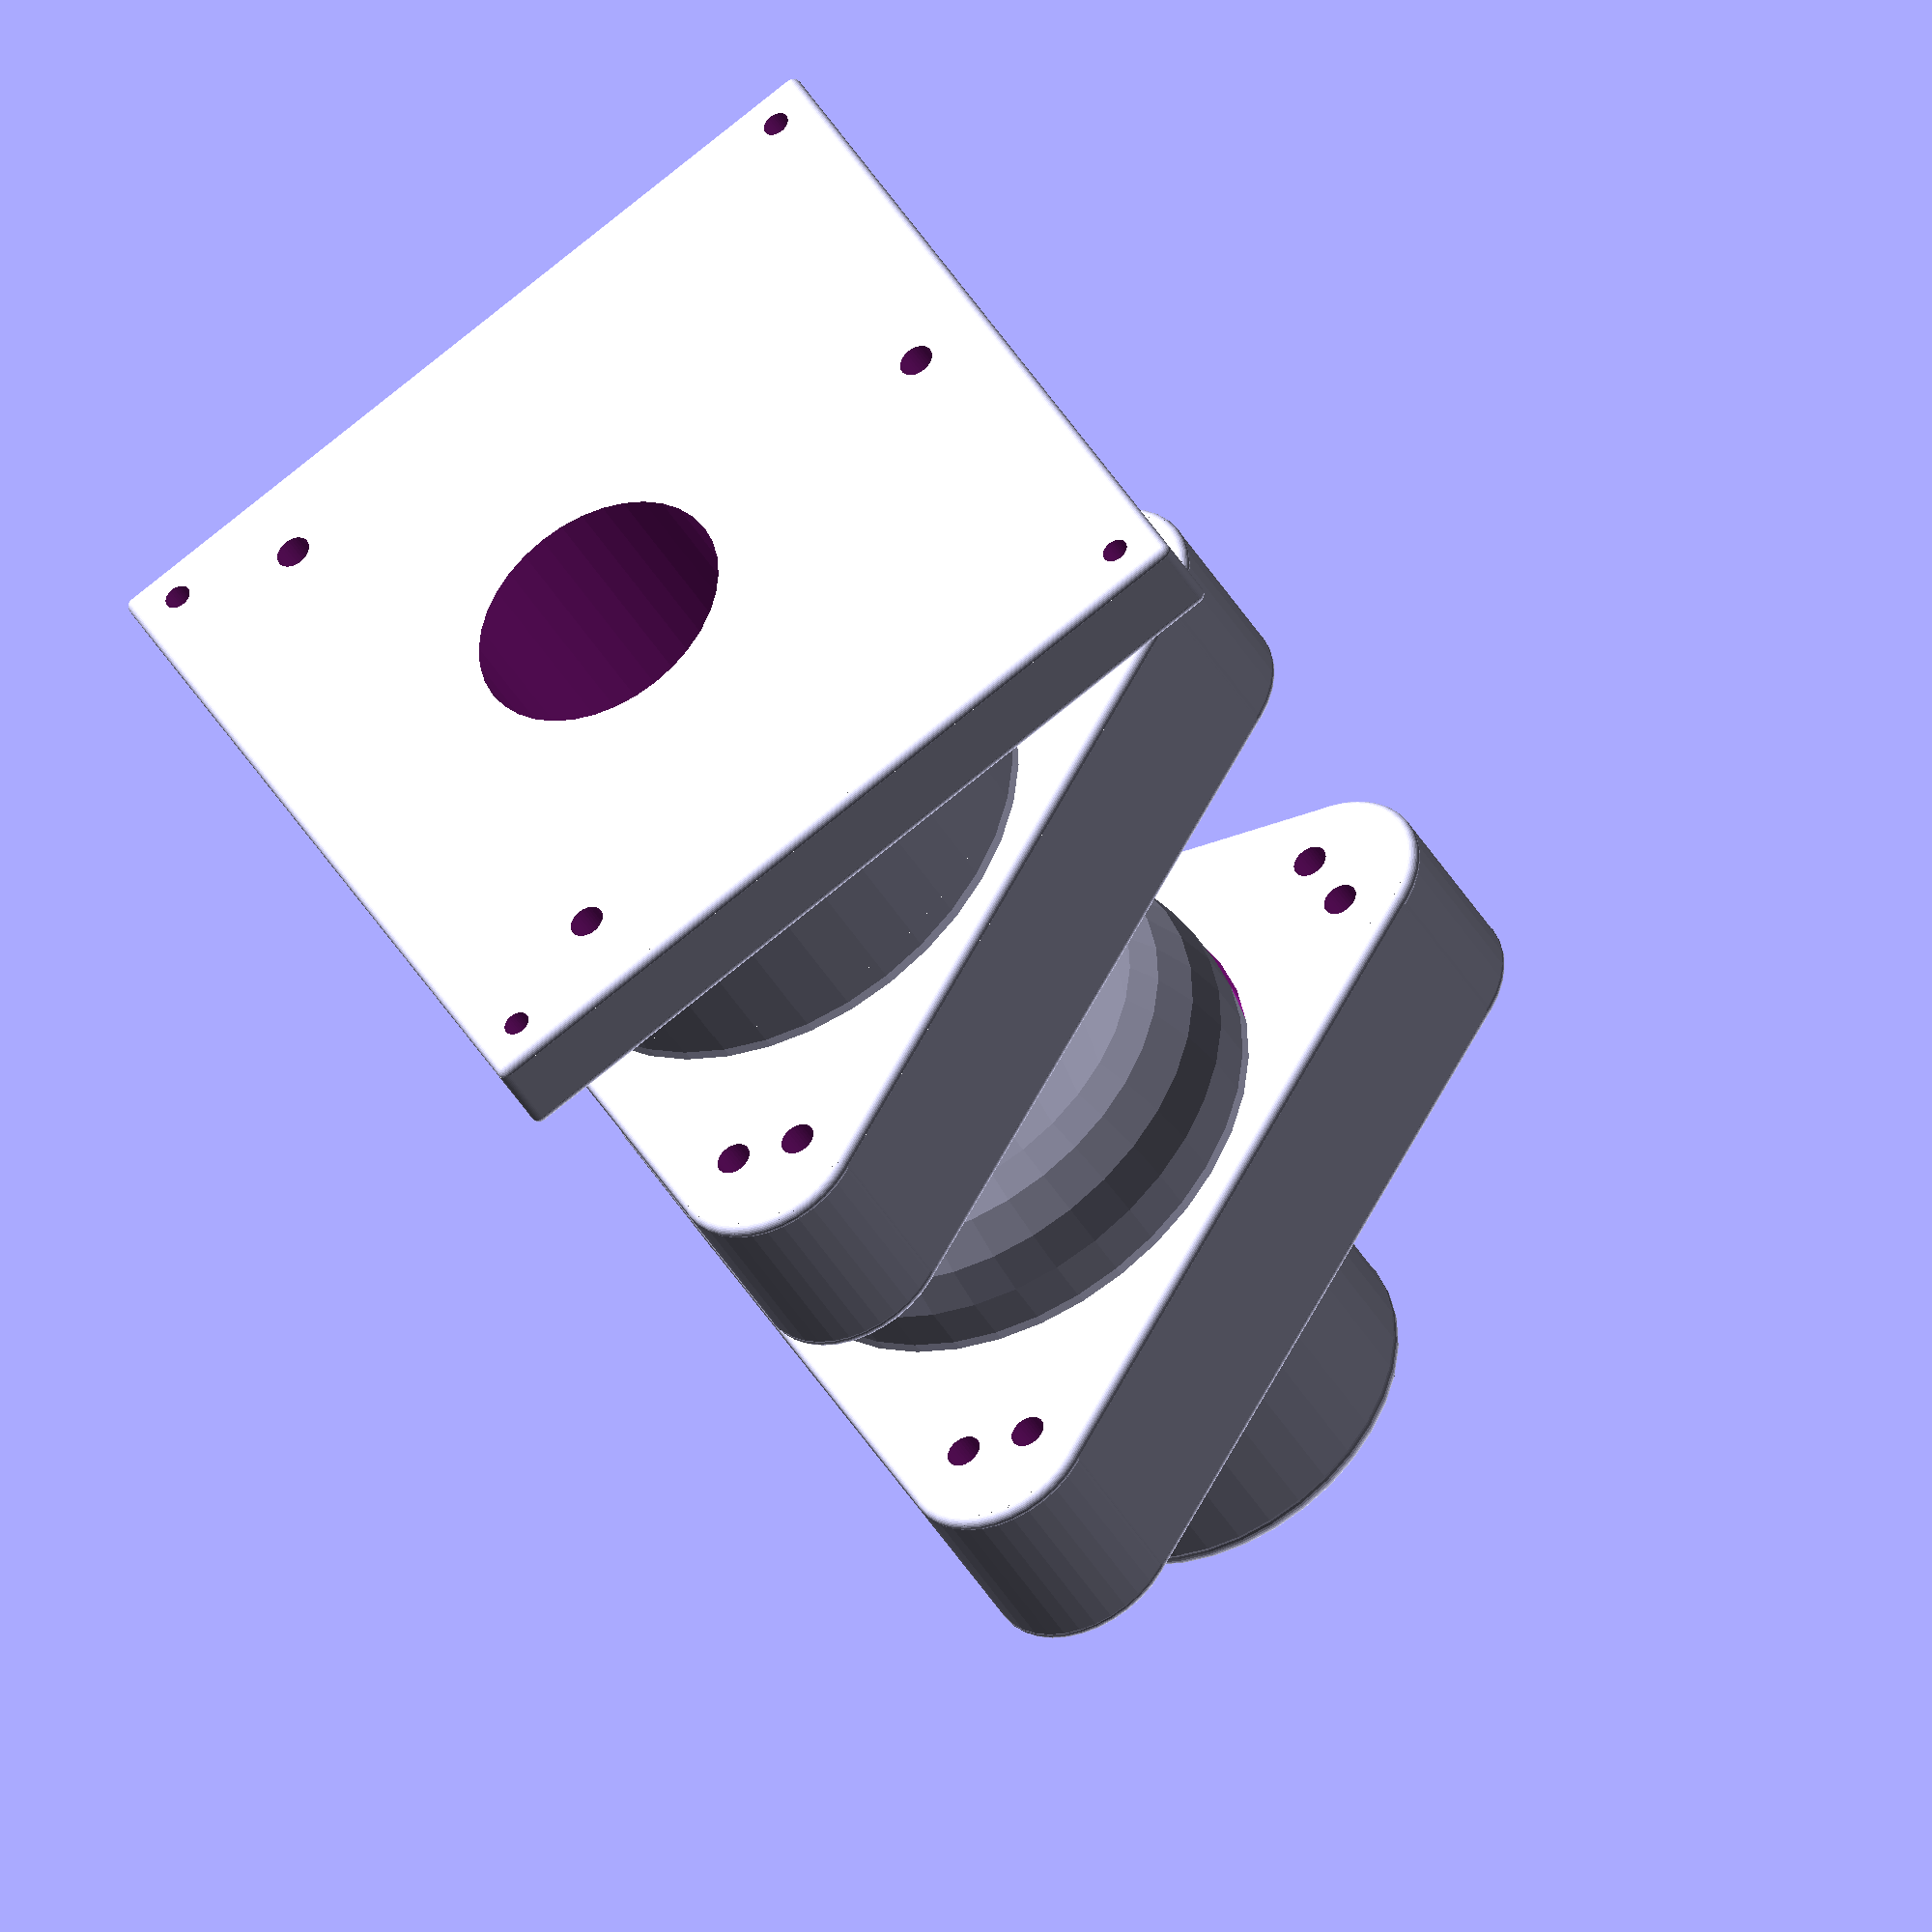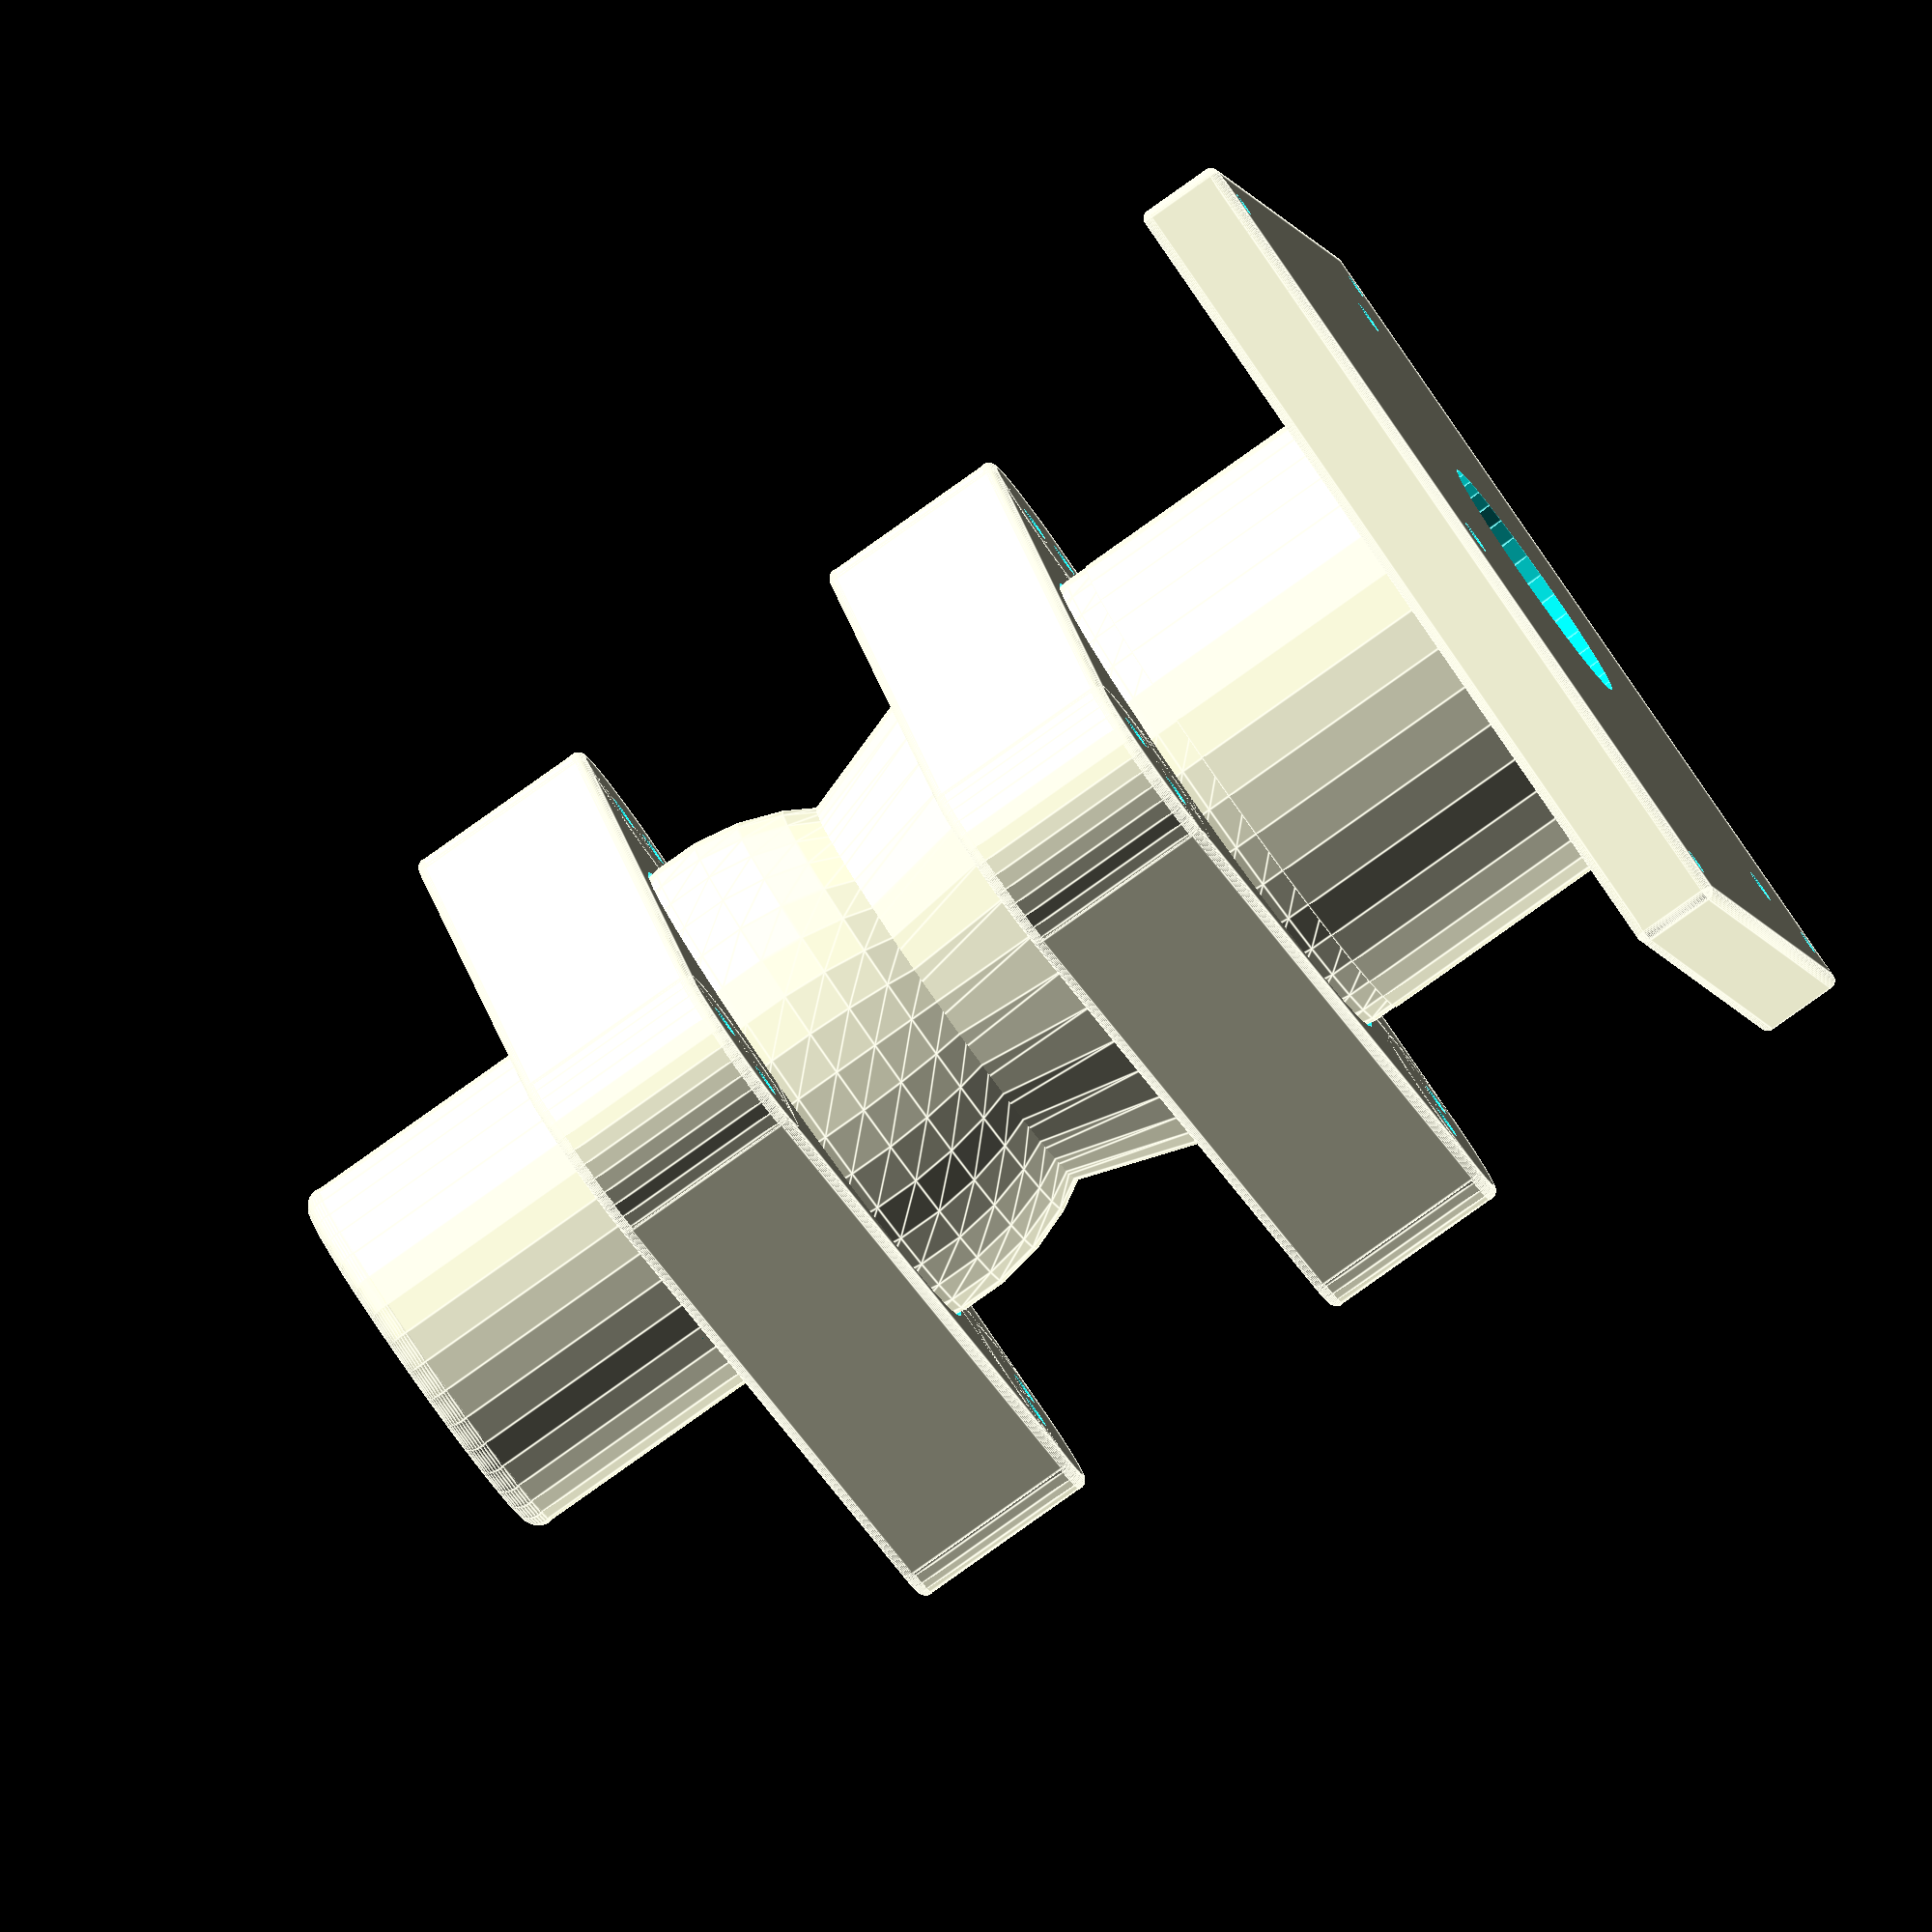
<openscad>
/*---------------------------------------------------------\
|    From: Ekobots Innovation Ltda - www.ekobots.com.br    |
|       by: Juan Sirgado y Antico - www.jsya.com.br        |
|----------------------------------------------------------|
|            Program Snake Charger - 2015/08/07            |
|                All rights reserved 2015                  |
|---------------------------------------------------------*/
// Common values:
ch=15;   // central hole radius;
wh=2;    // wire radius holes;
ac=0.2;  // adjust for cuts;
fn=36;   // object resolution;
//---------------------------------------------------------|
// Balljoin values:
jh=22.5; // ball joint height;
js=45;   // ball joint size;
jr=30;   // ball joint radius;
// ball joint type(circular or triangular);
jt=0;    // 0=triangular, 1=circular;
jc=0.5;  // ball joint cut adjust(gap);
//---------------------------------------------------------|
// Head(tip) values:
th=30;   // tip height;
t1=22.5; // tip bottom radius;
t2=22.5; // tip top radius;
tb=2;    // tip border radius;
//---------------------------------------------------------|
// Body(centers) values:
n1=30;   // body neck bottom radius;  
n2=20;   // body neck top radius;  
nh=30;   // body neck heigth;  
//---------------------------------------------------------|
// Tail(base) values:
bh=10;   // base height;
bs=100;  // base size;
//---------------------------------------------------------|
// Snake pieces to draw:
sp=0;    // 0=all; 1=head; 2=body; 3=tail;
// Size of the snake body:
sb=1;    // number of snakebody to draw;
// Distance between pieces:
ds=56;   // milimeters for pieces displacement;
// Draw the object:
snakecharger();
// Draw the object cuted:
// snakecharger_half();
//---------------------------------------------------------|
module snakecharger()
{
   if((sp==0)||(sp==1))
      translate([0,0,ds*sb]) 
         snakehead();
   if((sp==0)||(sp==2))
      for(z=[1:ds:ds*sb])
         translate([0,0,z-1]) 
            snakebody();
   if((sp==0)||(sp==3))
      translate([0,0,-ds]) 
         snaketail();
}
//---------------------------------------------------------|
module snakecharger_half()
{
   difference()
   {
      // snake charger
      translate([0,0,0]) 
         snakecharger();
      // half cut snake charger
      translate([100,0,100]) 
         cube([200,200,2000],center=true);
   }
}
//---------------------------------------------------------|
module snakehead()
{
   union()
   {
      difference()
      {
         // tip cylinder
         translate([0,0,((th+jh)/2)-(10+tb)]) 
            cylind8r(h=th+tb,d1=t1*2,d2=t2*2,r=2,center=true,fn=fn);   
         // tip base cut
         translate([0,0,-jh/2]) 
            cylinder(h=jh,r=t1+ac,center=true,$fn=fn);   
         // center hole
         translate([0,0,((th+jh)/2)-(10+tb)]) 
            cylinder(h=th+tb+ac,r=ch,center=true,$fn=fn);   
      }
      // snake body joint(triangue)
      translate([0,0,-jh/2]) 
         snakejoint();
   }
}
//---------------------------------------------------------|
module snakebody()
{
   difference()
   {
      union()
      {
         // ball joint
         translate([0,0,jr]) 
            snakeball();
         // body neck
         translate([0,0,nh/2]) 
            cylinder(h=nh,r1=n1,r2=n2,center=true,$fn=fn);   
         // snake body joint(triangue)
         translate([0,0,-jh/2]) 
            snakejoint();
      }
      // center hole
      translate([0,0,nh/2]) 
         cylinder(h=nh+ac,r=ch,center=true,$fn=fn);   
   }
}
//---------------------------------------------------------|
module snaketail()
{
   difference()
   {
      union()
      {
         // base cube
         translate([bs/15,0,-bh/2]) 
            cub8([bs-5,bs,bh],r=1,center=true,fn=fn);
         // base neck
         translate([0,0,jr/2]) 
            cylinder(h=jr,r=jr,center=true,$fn=fn);   
         // ball joint
         translate([0,0,jr]) 
            snakeball();
      }
      // center hole
      translate([0,0,(jr/2)-(bh/2)]) 
         cylinder(h=bh+jr+ac,r=ch,center=true,$fn=fn);   
      // 3x wires holes
      for(r=[120:120:360])
         rotate([0,0,r])
            translate([js,0,-bh/2]) 
               cylinder(h=bh+ac,r=wh,center=true,$fn=fn);   
      // 4x screw fix holes
      for(x=[((bs/2)+(bs/15))-7.5,((-bs/2)-(bs/15))+21])
         for(y=[(bs/2)-5,(-bs/2)+5])
            translate([x,y,-bh/2]) 
               cylinder(h=bh+ac,r=1.5,center=true,$fn=fn);   
   }
}
//---------------------------------------------------------|
module snakeball()
{
   difference()
   {
      // ball joint sphere 
      translate([0,0,0]) 
         sphere(r=jr,center=true,$fn=fn);
      // ball joint border hole 
      translate([0,0,jr/1.5]) 
         cylinder(h=jr/2,r1=jr/2,r2=jr,center=true,$fn=fn);   
      // center hole
      translate([0,0,0]) 
         cylinder(h=(jr*2)+ac,r=ch,center=true,$fn=fn);   
   }
}
//---------------------------------------------------------|
module snakejoint()
{
   difference()
   {
      union()
      {
         // center base
         translate([0,0,0]) 
            cylinder(h=jh,r=js/1.5,center=true,$fn=fn);
         // base type circular or trianglular
         if(jt==0)
         {
            // 3x base walls
            for(r=[120:120:360])
               rotate([0,0,r+60])
                  translate([sqrt(js*js)-(js/2),0,0]) 
                     cub8([js/2,js*1.75,jh],r=1,center=true,fn=fn);
         }
         else
         {
            // circular base 
            translate([0,0,0]) 
                cylind8r(h=jh,d1=js*2,d2=js*2,r=1,center=true,fn=fn); 
         }
         // 3x corner cylinder
         for(r=[120:120:360])
            rotate([0,0,r])
               translate([js,0,0]) 
                  cylind8r(h=jh,d1=js/2,d2=js/2,r=1,center=true,fn=fn); 
      }
      // center hole
      translate([0,0,10]) 
         cylinder(h=jh+ac,r=ch,center=true,$fn=fn);   
      // body ball joint hole
      translate([0,0,-jr/2]) 
         sphere(r=jr+jc,center=true,$fn=fn);   
      // 3x wires holes
      for(r=[120:120:360])
         rotate([0,0,r])
            translate([js,0,0])
            {      
               translate([0,4,0])
                  cylinder(h=jh+ac,r=wh,center=true,$fn=fn);
               translate([0,-4,0])
                  cylinder(h=jh+ac,r=wh,center=true,$fn=fn);
            }

   }
}
//---------------------------------------------------------|
module cylind8r(h,d1,d2,r,center,fn)
{
   // rounded corners cylinder
   pi = 3.1415926535897932384626433832795028841971693993751;
   c1 = pi*d1;
   c2 = pi*d2;
   h1 = c1/fn;
   h2 = c2/fn;
   union() 
   {
      cylinder(h=h,d1=d1-(r*2),d2=d2-(r*2),center=center,$fn=fn);
      cylinder(h=h-(r*2),d1=d1,d2=d2,center=center,$fn=fn);
      for(z=[0:360/fn:360-(360/fn)]) 
      {
         rotate([0,0,z+(360/fn)/2]) 
            translate([(d1/2)-r,0,(-h/2)+r]) 
               rotate([90,0,0])
                  cylinder(h=h1,r1=r,r2=r,
                           center=center,$fn=fn);
      }
      for(z=[0:360/fn:360-(360/fn)]) 
      {
         rotate([0,0,z+(360/fn)/2]) 
            translate([(d2/2)-r,0,(h/2)-r]) 
               rotate([90,0,0]) 
                  cylinder(h=h2,r1=r,r2=r,
                           center=center,$fn=fn);
      }
   }
}
//---------------------------------------------------------|
module cub8(xyz,r,center,fn)
{
   // original cube
   //%cube(xyz,center=true);
   // rounded corners cube
   union() 
   {
      cube([xyz[0]-(r*2),xyz[1]-(r*2),xyz[2]],center=center);
      cube([xyz[0]-(r*2),xyz[1],xyz[2]-(r*2)],center=center);
      cube([xyz[0],xyz[1]-(r*2),xyz[2]-(r*2)],center=center);
      for(x=[(xyz[0]/-2)+r,(xyz[0]/2)-r]) 
      {
         for(y=[(xyz[1]/-2)+r,(xyz[1]/2)-r]) 
         {
            for(z=[(xyz[2]/-2)+r,(xyz[2]/2)-r]) 
            {
            translate([x,y,z])
               sphere(r=r,center=center,$fn=fn);
            }
         }
      }
      for(x=[0]) 
      {
         for(y=[(xyz[1]/-2)+r,(xyz[1]/2)-r]) 
         {
            for(z=[(xyz[2]/-2)+r,(xyz[2]/2)-r]) 
            {
            translate([x,y,z]) rotate([0,90,0])
               cylinder(h=xyz[0]-(r*2),
                        r1=r,r2=r,center=center,$fn=fn);
            }
         }
      }
      for(x=[(xyz[0]/-2)+r,(xyz[0]/2)-r]) 
      {
         for(y=[0]) 
         {
            for(z=[(xyz[2]/-2)+r,(xyz[2]/2)-r]) 
            {
            translate([x,y,z]) rotate([90,0,0])
               cylinder(h=xyz[1]-(r*2),
                        r1=r,r2=r,center=center,$fn=fn);
            }
         }
      }
      for(x=[(xyz[0]/-2)+r,(xyz[0]/2)-r]) 
      {
         for(y=[(xyz[1]/-2)+r,(xyz[1]/2)-r]) 
         {
            for(z=[0]) 
            {
            translate([x,y,z]) rotate([0,0,0])
               cylinder(h=xyz[2]-(r*2),
                        r1=r,r2=r,center=center,$fn=fn);
            }
         }
      }
   }
}
//---------------------------------------------------------|

</openscad>
<views>
elev=220.8 azim=28.1 roll=332.8 proj=o view=wireframe
elev=264.1 azim=255.3 roll=54.7 proj=o view=edges
</views>
